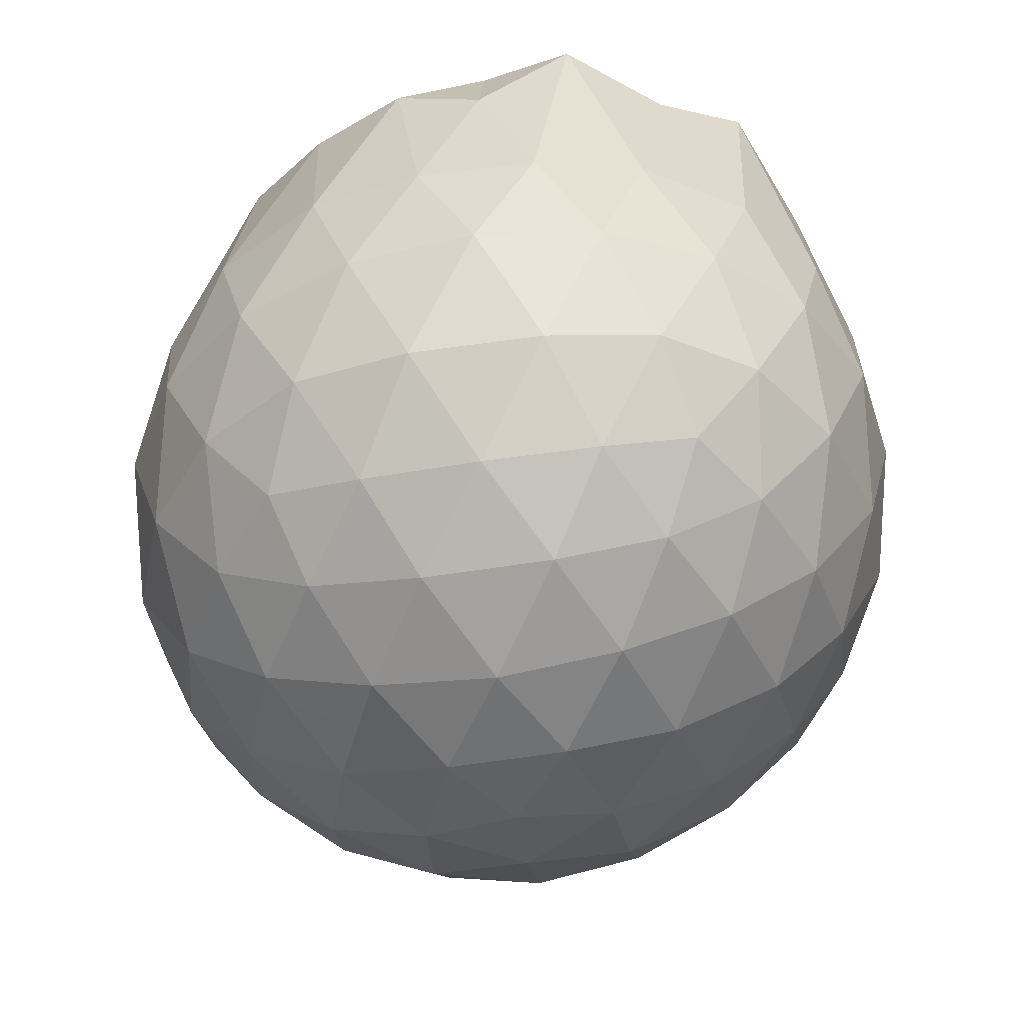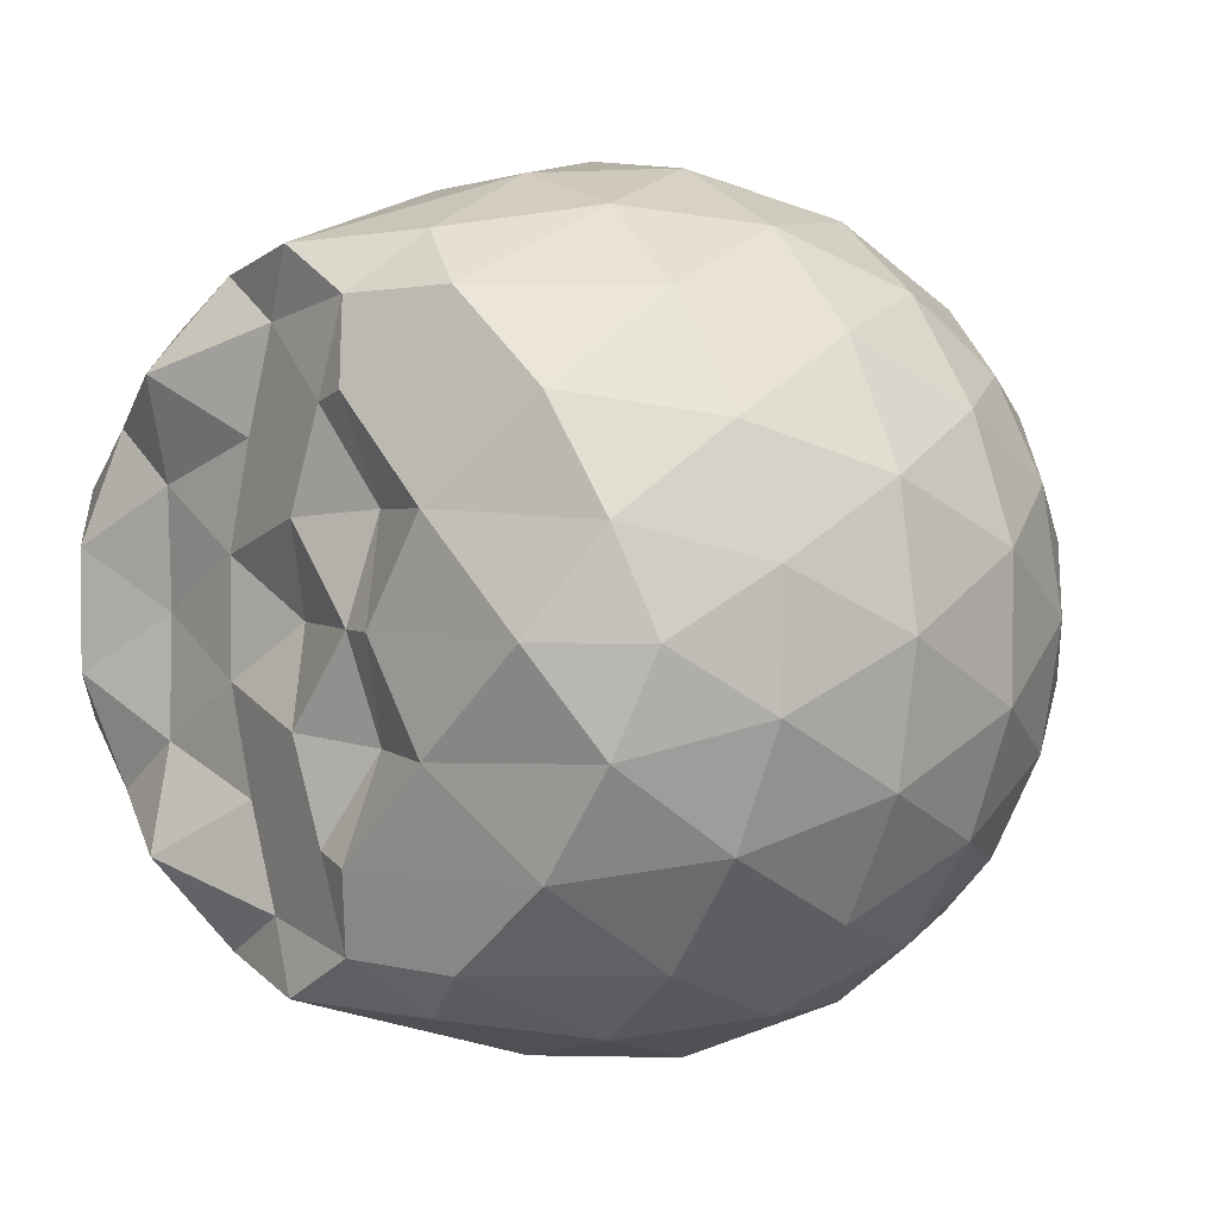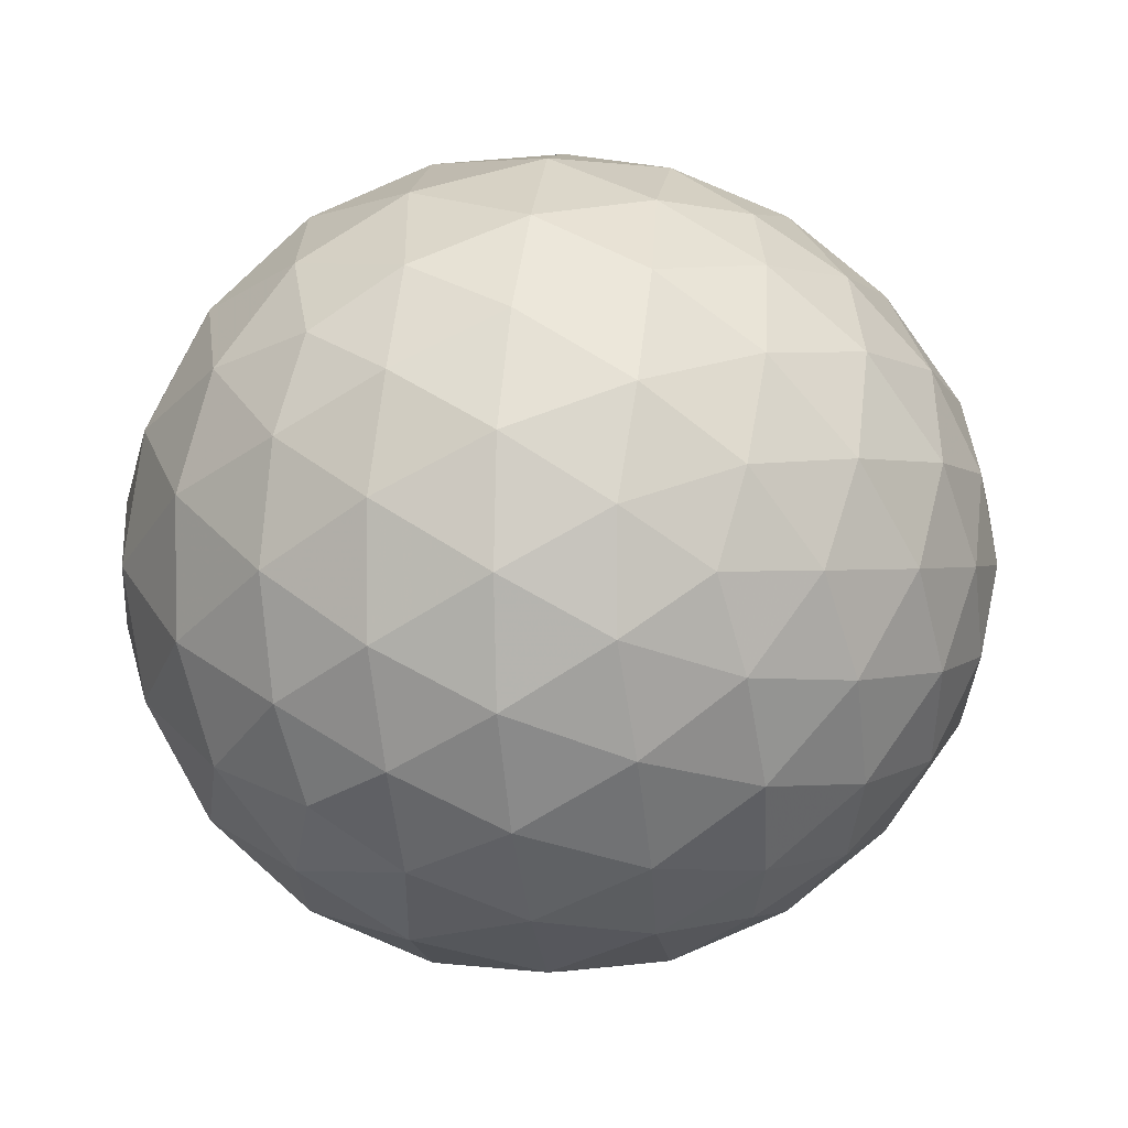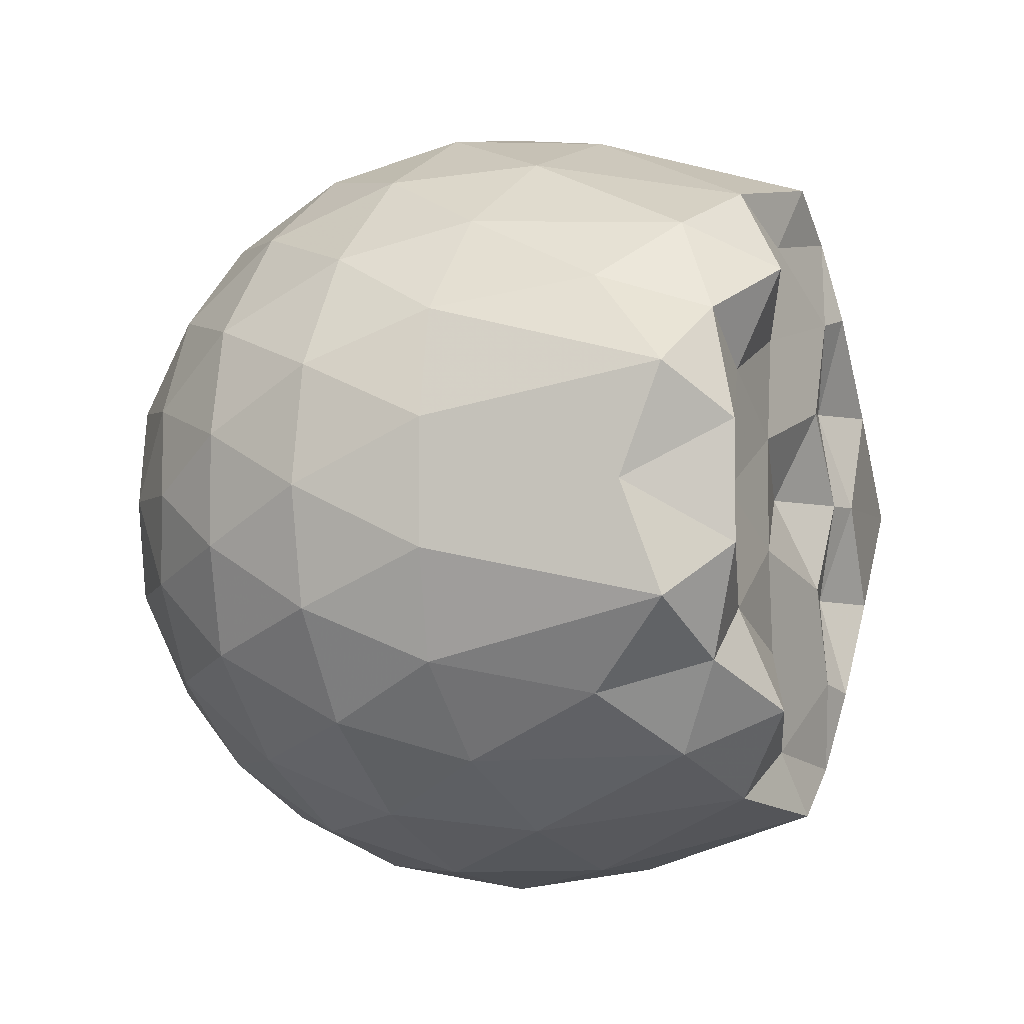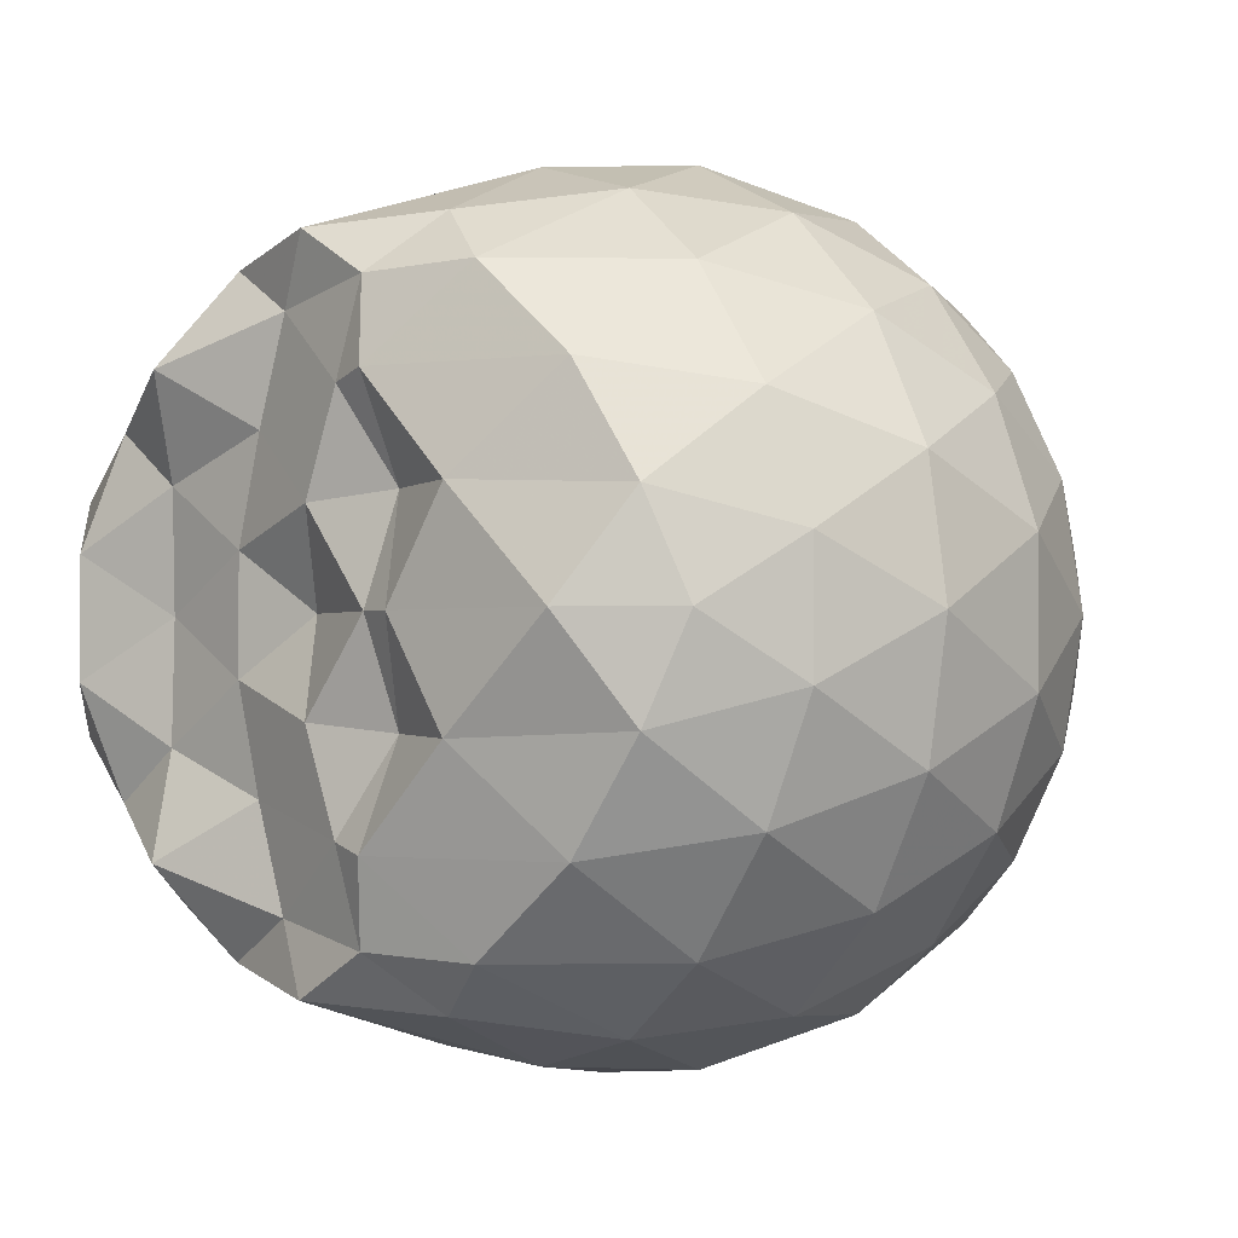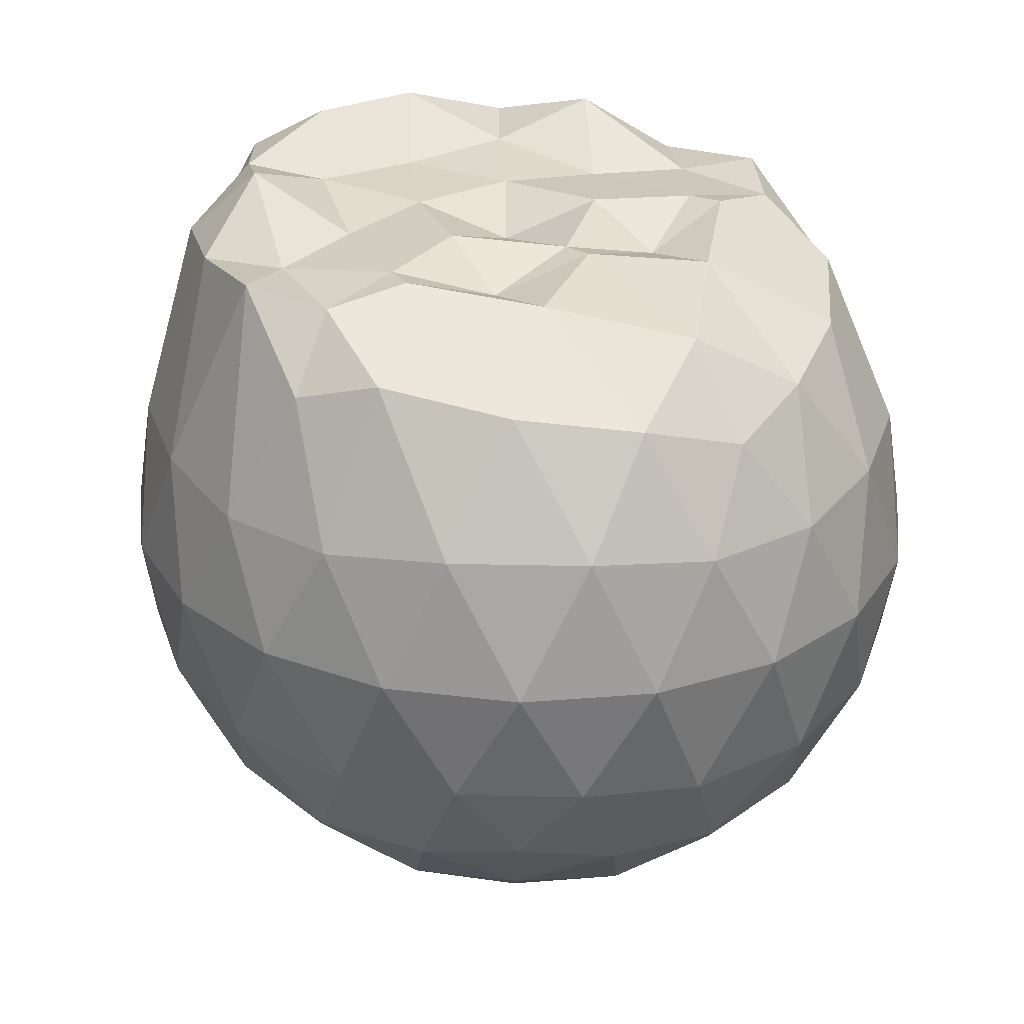
<metadata>
{"format":"obj","ext":"obj","renderer":"f3d","projection":"perspective","resolution":1024,"background":"white","views":[{"elev":-38.4,"azim":-117.2,"up":"+Z"},{"elev":3.5,"azim":53.6,"up":"+Y"},{"elev":1.0,"azim":162.0,"up":"+Y"},{"elev":-3.9,"azim":-60.1,"up":"+Y"},{"elev":-1.3,"azim":51.5,"up":"+Y"},{"elev":26.9,"azim":54.2,"up":"+Z"}]}
</metadata>
<code>
v -1.546 -0.0159 0.9358
v -1.544 -0.01613 -0.7263
v -0.6457 -0.01594 0.7258
v -0.7185 0.2063 0.7878
v -0.8763 0.4462 0.8248
v -1.108 0.6442 0.8703
v -1.269 0.7591 0.8155
v -1.509 0.7347 0.9998
v -1.792 0.6824 0.9659
v -2.049 0.5772 0.9395
v -2.237 0.442 0.818
v -2.313 0.2349 1.017
v -2.34 -0.01616 0.9297
v -2.311 -0.2674 1.017
v -2.237 -0.4742 0.817
v -2.049 -0.6093 0.9397
v -1.792 -0.7149 0.9662
v -1.509 -0.767 0.9998
v -1.269 -0.7912 0.8154
v -1.108 -0.6763 0.8697
v -0.8761 -0.4784 0.8247
v -0.7182 -0.2386 0.7878
v -0.5612 0.1254 0.5132
v -0.6594 0.3918 0.5412
v -0.854 0.6422 0.5414
v -1.092 0.8084 0.514
v -1.377 0.8868 0.5125
v -1.674 0.8685 0.537
v -1.985 0.7602 0.5303
v -2.221 0.5942 0.4934
v -2.392 0.3736 0.4866
v -2.47 0.126 0.5104
v -2.469 -0.1586 0.5104
v -2.393 -0.4058 0.4863
v -2.221 -0.6264 0.4932
v -1.985 -0.7924 0.5302
v -1.674 -0.9007 0.5367
v -1.377 -0.9191 0.5121
v -1.092 -0.8406 0.5146
v -0.854 -0.6745 0.5417
v -0.6593 -0.424 0.5416
v -0.5612 -0.1577 0.5136
v -0.5555 0.2838 0.2333
v -0.7015 0.5544 0.2337
v -0.9295 0.7678 0.2339
v -1.217 0.8992 0.2337
v -1.535 0.9349 0.2328
v -1.853 0.8731 0.2309
v -2.135 0.7228 0.2267
v -2.355 0.5088 0.2227
v -2.495 0.2548 0.2217
v -2.539 -0.01644 0.2235
v -2.495 -0.287 0.2213
v -2.355 -0.5411 0.223
v -2.135 -0.755 0.2266
v -1.853 -0.9049 0.2308
v -1.535 -0.9671 0.2327
v -1.217 -0.9314 0.2336
v -0.9295 -0.7998 0.2338
v -0.7015 -0.5866 0.2337
v -0.5555 -0.3161 0.2332
v -0.5047 -0.01615 0.2328
v -0.6563 0.4093 -0.04686
v -0.8336 0.6385 -0.04587
v -1.08 0.7962 -0.07222
v -1.396 0.8832 -0.07031
v -1.696 0.8767 -0.0416
v -1.982 0.7764 -0.03949
v -2.215 0.5995 -0.06299
v -2.404 0.3571 -0.06357
v -2.493 0.1107 -0.03155
v -2.493 -0.1428 -0.03144
v -2.404 -0.3894 -0.06351
v -2.215 -0.6318 -0.06301
v -1.982 -0.8087 -0.03948
v -1.696 -0.909 -0.04162
v -1.396 -0.9155 -0.07031
v -1.08 -0.8285 -0.07228
v -0.8336 -0.6708 -0.04583
v -0.6563 -0.4415 -0.0469
v -0.5698 -0.1718 -0.07465
v -0.5699 0.1396 -0.07466
v -0.8121 0.4778 -0.2539
v -1.009 0.6177 -0.3082
v -1.278 0.7287 -0.3283
v -1.569 0.7729 -0.3005
v -1.816 0.7561 -0.2417
v -2.019 0.6194 -0.2908
v -2.215 0.4168 -0.3062
v -2.352 0.1882 -0.2776
v -2.419 -0.01619 -0.2247
v -2.352 -0.2204 -0.2776
v -2.215 -0.449 -0.3062
v -2.019 -0.6516 -0.2908
v -1.816 -0.7883 -0.2417
v -1.569 -0.8052 -0.3005
v -1.278 -0.7609 -0.3283
v -1.009 -0.6499 -0.3082
v -0.8121 -0.5101 -0.2539
v -0.729 -0.2912 -0.3098
v -0.6946 -0.01612 -0.3333
v -0.729 0.2589 -0.3098
v -0.8182 -0.01622 0.9206
v -1.068 0.2224 0.9714
v -1.289 0.4453 1.01
v -1.334 0.6304 0.9745
v -1.604 0.5825 0.9758
v -1.887 0.4818 1.108
v -2.115 0.37 1.045
v -2.167 0.1178 1.121
v -2.167 -0.1503 1.121
v -2.115 -0.4013 1.044
v -1.887 -0.5149 1.109
v -1.604 -0.6148 0.9758
v -1.334 -0.6627 0.9747
v -1.29 -0.4774 1.01
v -1.068 -0.2546 0.9715
v -1.216 -0.01648 0.999
v -1.267 0.2164 0.9328
v -1.382 0.4221 1.002
v -1.678 0.3513 0.9878
v -1.95 0.2521 1.027
v -1.965 -0.01595 1.012
v -1.95 -0.2846 1.027
v -1.678 -0.3838 0.9877
v -1.382 -0.4545 1.001
v -1.266 -0.2482 0.9326
v -1.303 -0.01616 0.9893
v -1.47 0.196 1.013
v -1.73 0.1137 1.003
v -1.73 -0.1456 1.003
v -1.469 -0.2281 1.013
v -0.9343 0.394 -0.4418
v -1.183 0.5209 -0.5
v -1.489 0.6066 -0.494
v -1.772 0.6283 -0.4262
v -1.981 0.445 -0.478
v -2.165 0.2094 -0.4699
v -2.276 -0.01615 -0.405
v -2.165 -0.2417 -0.4699
v -1.981 -0.4773 -0.4781
v -1.772 -0.6605 -0.4262
v -1.489 -0.6388 -0.494
v -1.183 -0.5531 -0.5
v -0.9343 -0.4263 -0.4418
v -0.8791 -0.1652 -0.5034
v -0.8791 0.1329 -0.5034
v -1.119 0.2677 -0.6077
v -1.405 0.3686 -0.6404
v -1.704 0.4324 -0.5925
v -1.898 0.2145 -0.6218
v -2.059 -0.01613 -0.5757
v -1.898 -0.2467 -0.6218
v -1.703 -0.4646 -0.5925
v -1.405 -0.4009 -0.6404
v -1.119 -0.2999 -0.6077
v -1.101 -0.01612 -0.6468
v -1.34 0.1191 -0.7046
v -1.621 0.2 -0.6954
v -1.794 -0.01613 -0.6878
v -1.621 -0.2323 -0.6954
v -1.34 -0.1513 -0.7046
f 3 23 4
f 4 23 24
f 4 24 5
f 5 24 25
f 5 25 6
f 6 25 26
f 6 26 7
f 7 26 27
f 7 27 8
f 8 27 28
f 8 28 9
f 9 28 29
f 9 29 10
f 10 29 30
f 10 30 11
f 11 30 31
f 11 31 12
f 12 31 32
f 12 32 13
f 13 32 33
f 13 33 14
f 14 33 34
f 14 34 15
f 15 34 35
f 15 35 16
f 16 35 36
f 16 36 17
f 17 36 37
f 17 37 18
f 18 37 38
f 18 38 19
f 19 38 39
f 19 39 20
f 20 39 40
f 20 40 21
f 21 40 41
f 21 41 22
f 22 41 42
f 22 42 3
f 3 42 23
f 23 43 24
f 24 43 44
f 24 44 25
f 25 44 45
f 25 45 26
f 26 45 46
f 26 46 27
f 27 46 47
f 27 47 28
f 28 47 48
f 28 48 29
f 29 48 49
f 29 49 30
f 30 49 50
f 30 50 31
f 31 50 51
f 31 51 32
f 32 51 52
f 32 52 33
f 33 52 53
f 33 53 34
f 34 53 54
f 34 54 35
f 35 54 55
f 35 55 36
f 36 55 56
f 36 56 37
f 37 56 57
f 37 57 38
f 38 57 58
f 38 58 39
f 39 58 59
f 39 59 40
f 40 59 60
f 40 60 41
f 41 60 61
f 41 61 42
f 42 61 62
f 42 62 23
f 23 62 43
f 43 63 44
f 44 63 64
f 44 64 45
f 45 64 65
f 45 65 46
f 46 65 66
f 46 66 47
f 47 66 67
f 47 67 48
f 48 67 68
f 48 68 49
f 49 68 69
f 49 69 50
f 50 69 70
f 50 70 51
f 51 70 71
f 51 71 52
f 52 71 72
f 52 72 53
f 53 72 73
f 53 73 54
f 54 73 74
f 54 74 55
f 55 74 75
f 55 75 56
f 56 75 76
f 56 76 57
f 57 76 77
f 57 77 58
f 58 77 78
f 58 78 59
f 59 78 79
f 59 79 60
f 60 79 80
f 60 80 61
f 61 80 81
f 61 81 62
f 62 81 82
f 62 82 43
f 43 82 63
f 63 83 64
f 64 83 84
f 64 84 65
f 65 84 85
f 65 85 66
f 66 85 86
f 66 86 67
f 67 86 87
f 67 87 68
f 68 87 88
f 68 88 69
f 69 88 89
f 69 89 70
f 70 89 90
f 70 90 71
f 71 90 91
f 71 91 72
f 72 91 92
f 72 92 73
f 73 92 93
f 73 93 74
f 74 93 94
f 74 94 75
f 75 94 95
f 75 95 76
f 76 95 96
f 76 96 77
f 77 96 97
f 77 97 78
f 78 97 98
f 78 98 79
f 79 98 99
f 79 99 80
f 80 99 100
f 80 100 81
f 81 100 101
f 81 101 82
f 82 101 102
f 82 102 63
f 63 102 83
f 103 104 118
f 104 119 118
f 104 105 119
f 105 120 119
f 105 106 120
f 106 107 120
f 107 121 120
f 107 108 121
f 108 122 121
f 108 109 122
f 109 110 122
f 110 123 122
f 110 111 123
f 111 124 123
f 111 112 124
f 112 113 124
f 113 125 124
f 113 114 125
f 114 126 125
f 114 115 126
f 115 116 126
f 116 127 126
f 116 117 127
f 117 118 127
f 117 103 118
f 118 119 128
f 119 129 128
f 119 120 129
f 120 121 129
f 121 130 129
f 121 122 130
f 122 123 130
f 123 131 130
f 123 124 131
f 124 125 131
f 125 132 131
f 125 126 132
f 126 127 132
f 127 128 132
f 127 118 128
f 133 148 134
f 134 148 149
f 134 149 135
f 135 149 150
f 135 150 136
f 136 150 137
f 137 150 151
f 137 151 138
f 138 151 152
f 138 152 139
f 139 152 140
f 140 152 153
f 140 153 141
f 141 153 154
f 141 154 142
f 142 154 143
f 143 154 155
f 143 155 144
f 144 155 156
f 144 156 145
f 145 156 146
f 146 156 157
f 146 157 147
f 147 157 148
f 147 148 133
f 148 158 149
f 149 158 159
f 149 159 150
f 150 159 151
f 151 159 160
f 151 160 152
f 152 160 153
f 153 160 161
f 153 161 154
f 154 161 155
f 155 161 162
f 155 162 156
f 156 162 157
f 157 162 158
f 157 158 148
f 3 4 103
f 103 4 104
f 4 5 104
f 104 5 105
f 5 6 105
f 105 6 106
f 6 7 106
f 7 8 106
f 106 8 107
f 8 9 107
f 107 9 108
f 9 10 108
f 108 10 109
f 10 11 109
f 11 12 109
f 109 12 110
f 12 13 110
f 110 13 111
f 13 14 111
f 111 14 112
f 14 15 112
f 15 16 112
f 112 16 113
f 16 17 113
f 113 17 114
f 17 18 114
f 114 18 115
f 18 19 115
f 19 20 115
f 115 20 116
f 20 21 116
f 116 21 117
f 21 22 117
f 117 22 103
f 22 3 103
f 83 133 84
f 84 133 134
f 84 134 85
f 85 134 135
f 85 135 86
f 86 135 136
f 86 136 87
f 87 136 88
f 88 136 137
f 88 137 89
f 89 137 138
f 89 138 90
f 90 138 139
f 90 139 91
f 91 139 92
f 92 139 140
f 92 140 93
f 93 140 141
f 93 141 94
f 94 141 142
f 94 142 95
f 95 142 96
f 96 142 143
f 96 143 97
f 97 143 144
f 97 144 98
f 98 144 145
f 98 145 99
f 99 145 100
f 100 145 146
f 100 146 101
f 101 146 147
f 101 147 102
f 102 147 133
f 102 133 83
f 128 129 1
f 129 130 1
f 130 131 1
f 131 132 1
f 132 128 1
f 159 158 2
f 160 159 2
f 161 160 2
f 162 161 2
f 158 162 2

</code>
